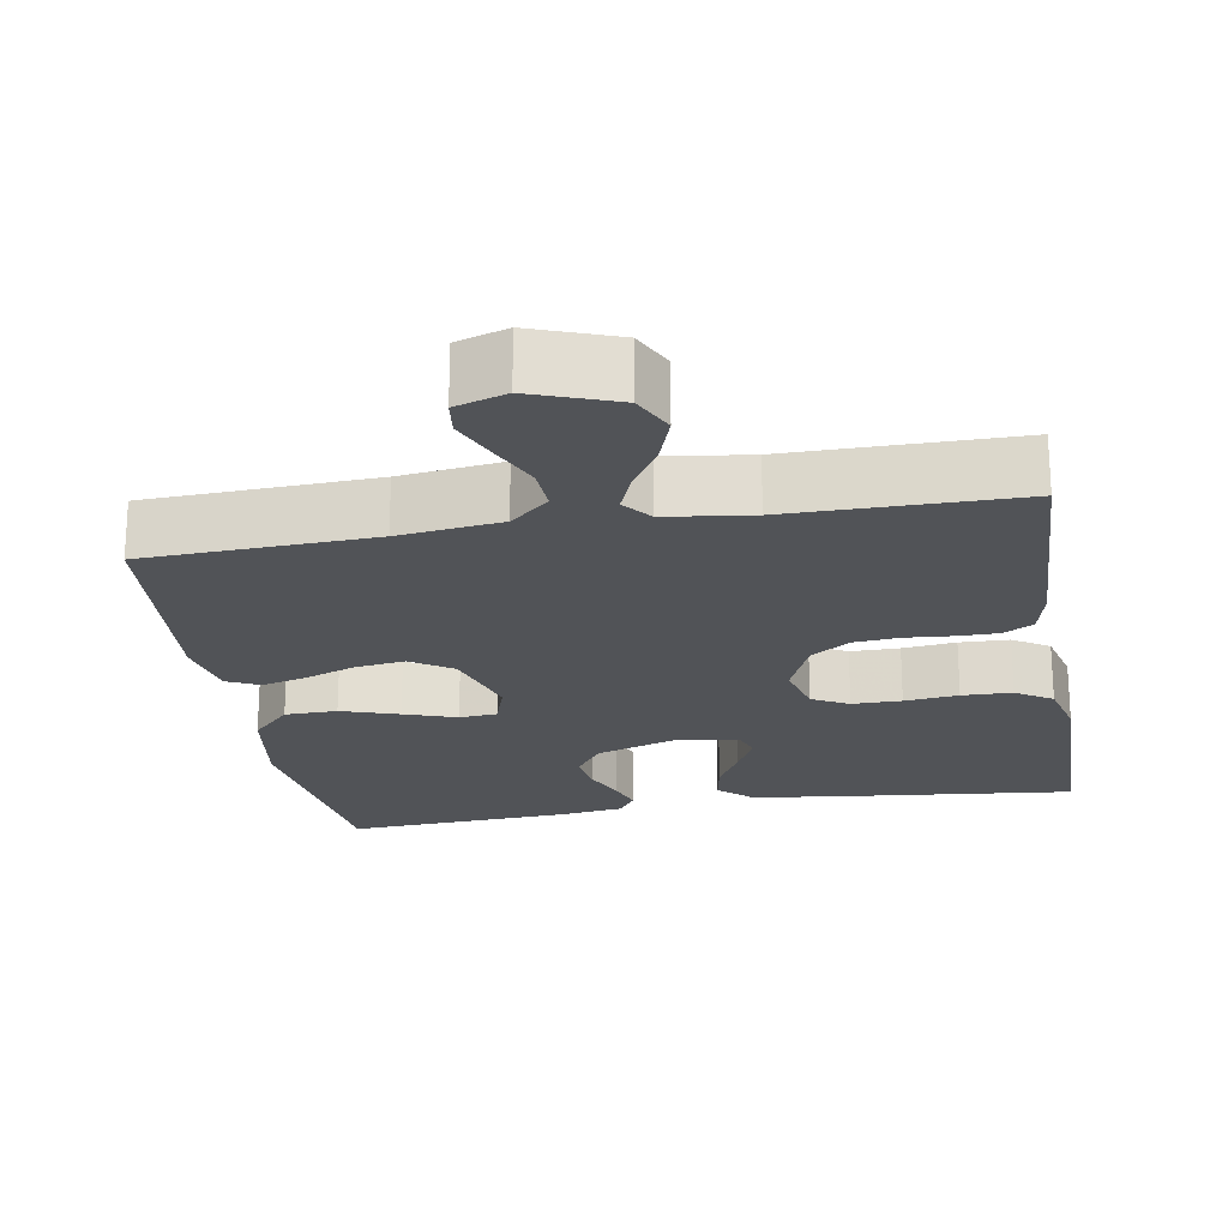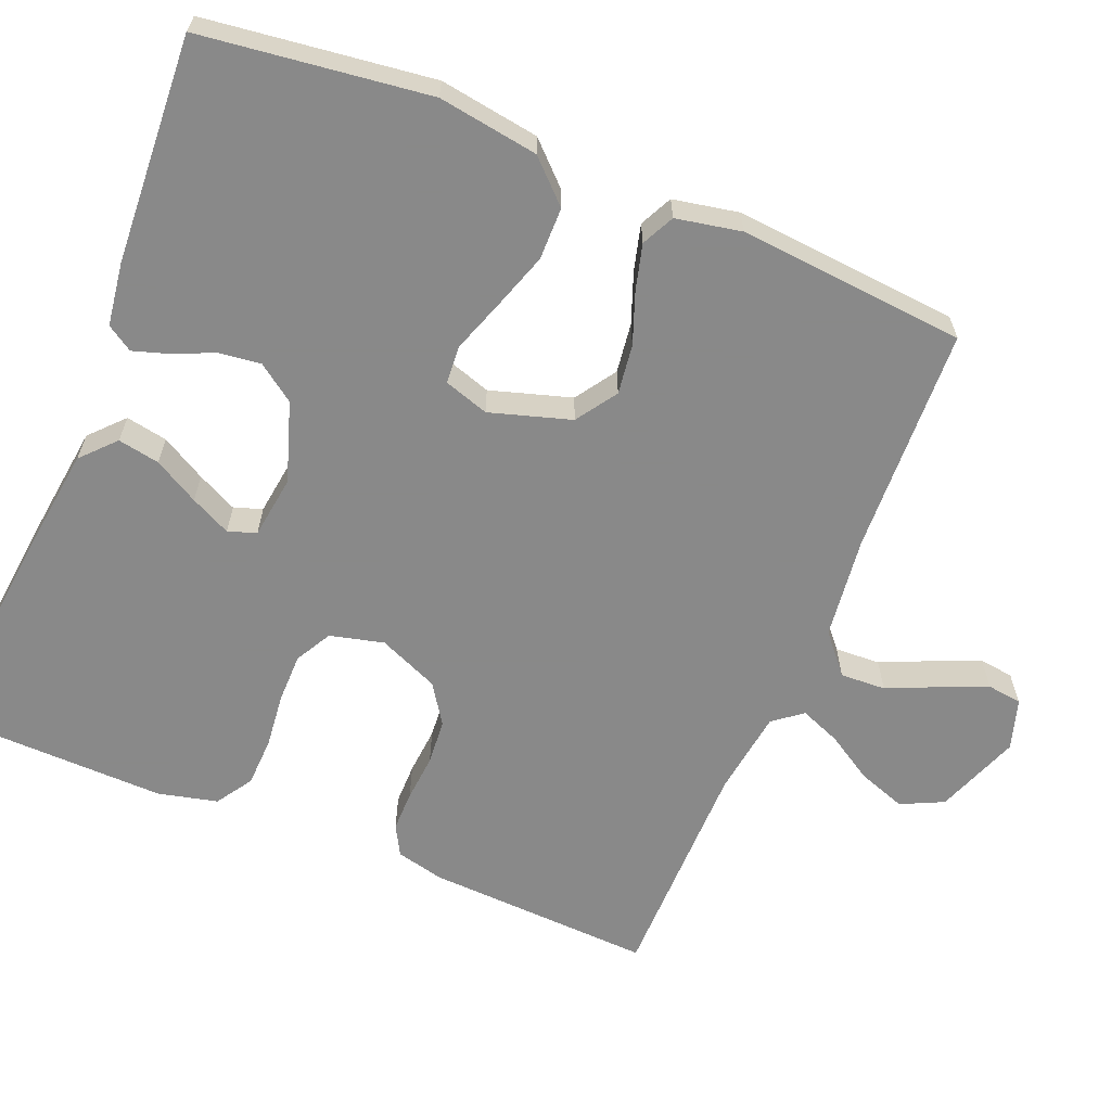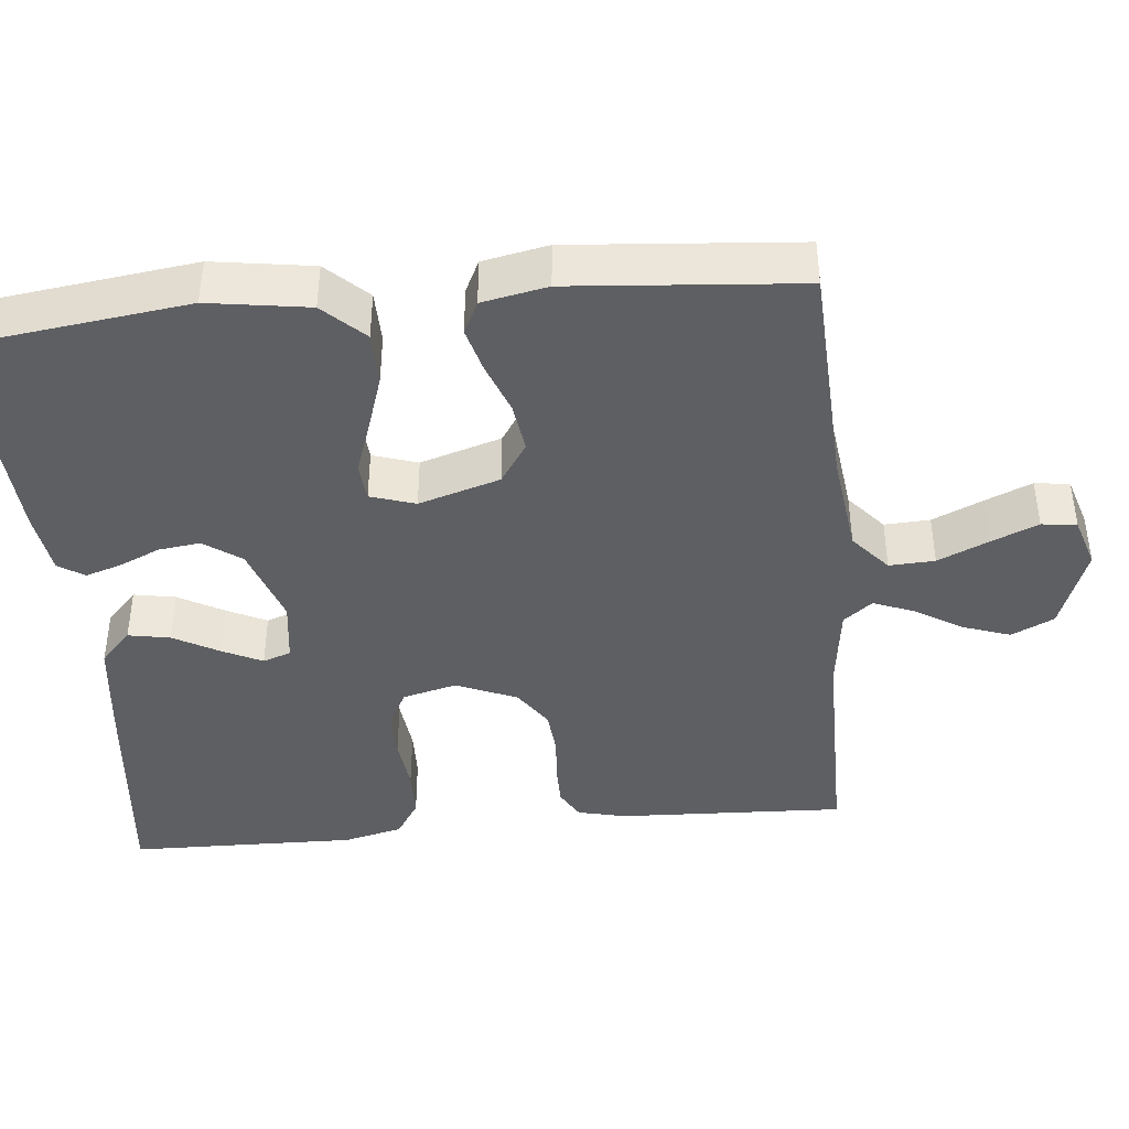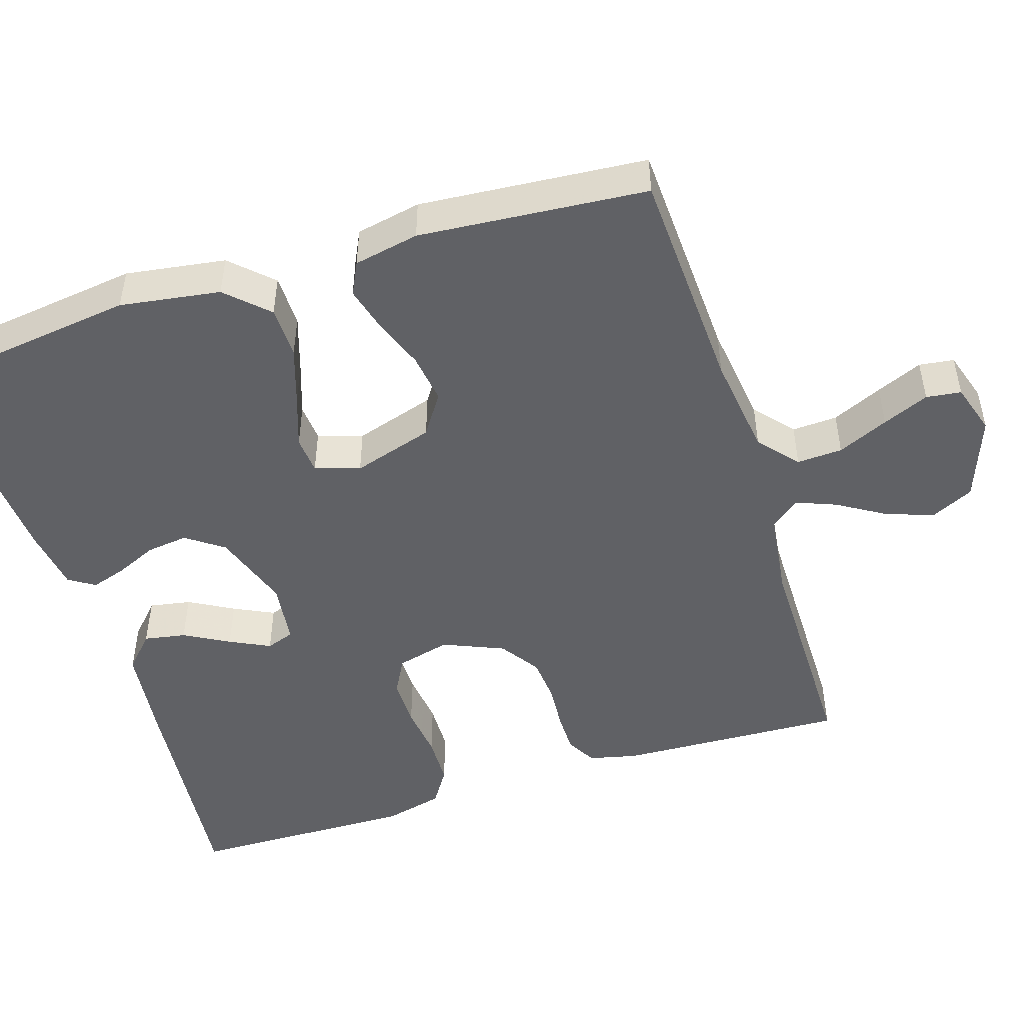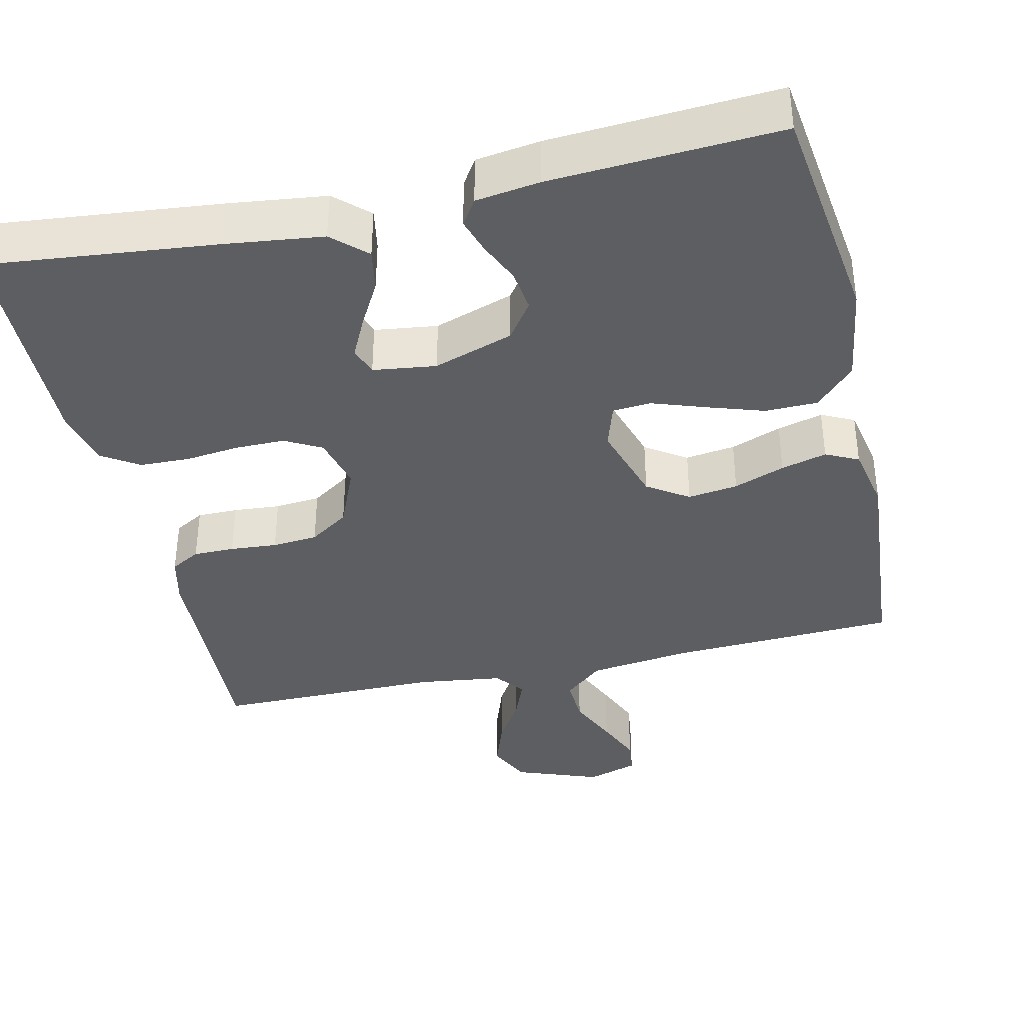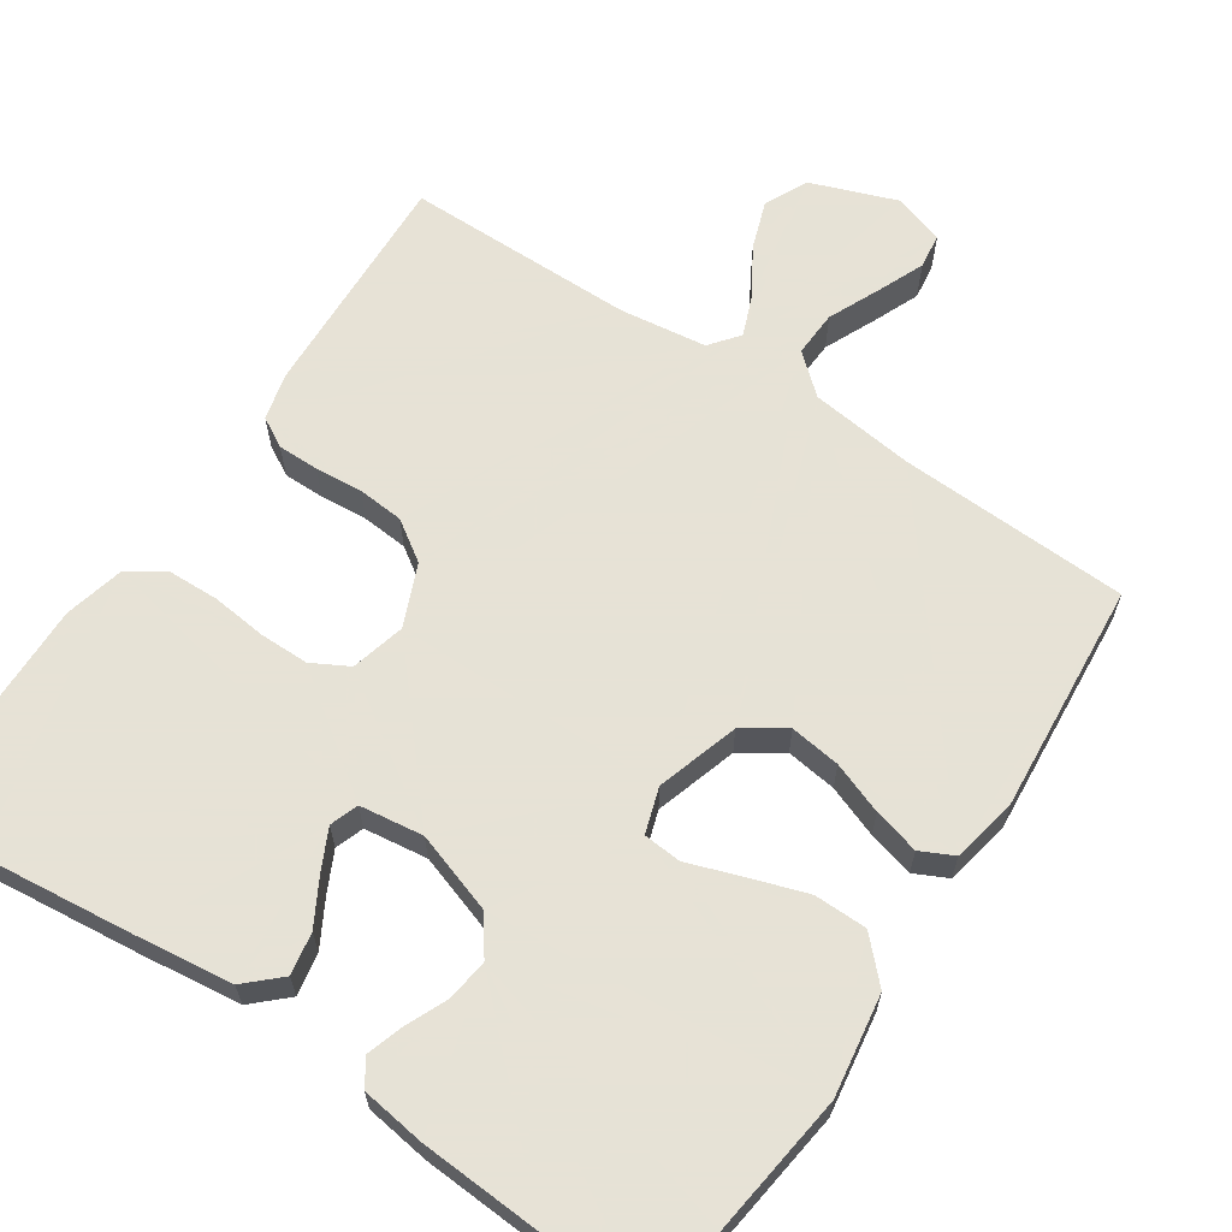
<metadata>
{"format":"obj","ext":"obj","renderer":"f3d","projection":"perspective","resolution":1024,"background":"white","views":[{"elev":-21.7,"azim":-170.2,"up":"+Y"},{"elev":-63.0,"azim":67.5,"up":"+Y"},{"elev":-41.6,"azim":95.6,"up":"+Y"},{"elev":-48.5,"azim":107.7,"up":"+Y"},{"elev":-38.2,"azim":12.9,"up":"+Y"},{"elev":63.8,"azim":33.7,"up":"+Y"}]}
</metadata>
<code>
v 0.5 0.07 0.5
v 0.539 0.07 0.2
v 0.519 0.07 0.068
v 0.468 0.07 0.015
v 0.399 0.07 0.014
v 0.323 0.07 0.039
v 0.254 0.07 0.063
v 0.204 0.07 0.059
v 0.185 0.07 0
v 0.218 0.07 -0.107
v 0.272 0.07 -0.143
v 0.338 0.07 -0.134
v 0.405 0.07 -0.109
v 0.465 0.07 -0.093
v 0.508 0.07 -0.114
v 0.525 0.07 -0.2
v 0.5 0.07 -0.5
v 0.2 0.07 -0.513
v 0.065 0.07 -0.53
v 0.014 0.07 -0.574
v 0.017 0.07 -0.634
v 0.047 0.07 -0.701
v 0.073 0.07 -0.762
v 0.067 0.07 -0.808
v 0 0.07 -0.829
v -0.111 0.07 -0.788
v -0.138 0.07 -0.732
v -0.116 0.07 -0.669
v -0.078 0.07 -0.607
v -0.057 0.07 -0.554
v -0.087 0.07 -0.516
v -0.2 0.07 -0.501
v -0.5 0.07 -0.5
v -0.487 0.07 -0.2
v -0.472 0.07 -0.137
v -0.433 0.07 -0.115
v -0.379 0.07 -0.115
v -0.317 0.07 -0.12
v -0.257 0.07 -0.115
v -0.205 0.07 -0.08
v -0.171 0.07 0
v -0.189 0.07 0.071
v -0.237 0.07 0.097
v -0.302 0.07 0.097
v -0.373 0.07 0.089
v -0.439 0.07 0.091
v -0.487 0.07 0.122
v -0.506 0.07 0.2
v -0.5 0.07 0.5
v -0.2 0.07 0.468
v -0.071 0.07 0.452
v -0.027 0.07 0.411
v -0.037 0.07 0.356
v -0.07 0.07 0.297
v -0.096 0.07 0.244
v -0.083 0.07 0.207
v 0 0.07 0.196
v 0.105 0.07 0.231
v 0.14 0.07 0.28
v 0.133 0.07 0.335
v 0.109 0.07 0.389
v 0.094 0.07 0.436
v 0.116 0.07 0.47
v 0.2 0.07 0.482
v 0.5 0 0.5
v 0.539 0 0.2
v 0.519 0 0.068
v 0.468 0 0.015
v 0.399 0 0.014
v 0.323 0 0.039
v 0.254 0 0.063
v 0.204 0 0.059
v 0.185 0 0
v 0.218 0 -0.107
v 0.272 0 -0.143
v 0.338 0 -0.134
v 0.405 0 -0.109
v 0.465 0 -0.093
v 0.508 0 -0.114
v 0.525 0 -0.2
v 0.5 0 -0.5
v 0.2 0 -0.513
v 0.065 0 -0.53
v 0.014 0 -0.574
v 0.017 0 -0.634
v 0.047 0 -0.701
v 0.073 0 -0.762
v 0.067 0 -0.808
v 0 0 -0.829
v -0.111 0 -0.788
v -0.138 0 -0.732
v -0.116 0 -0.669
v -0.078 0 -0.607
v -0.057 0 -0.554
v -0.087 0 -0.516
v -0.2 0 -0.501
v -0.5 0 -0.5
v -0.487 0 -0.2
v -0.472 0 -0.137
v -0.433 0 -0.115
v -0.379 0 -0.115
v -0.317 0 -0.12
v -0.257 0 -0.115
v -0.205 0 -0.08
v -0.171 0 0
v -0.189 0 0.071
v -0.237 0 0.097
v -0.302 0 0.097
v -0.373 0 0.089
v -0.439 0 0.091
v -0.487 0 0.122
v -0.506 0 0.2
v -0.5 0 0.5
v -0.2 0 0.468
v -0.071 0 0.452
v -0.027 0 0.411
v -0.037 0 0.356
v -0.07 0 0.297
v -0.096 0 0.244
v -0.083 0 0.207
v 0 0 0.196
v 0.105 0 0.231
v 0.14 0 0.28
v 0.133 0 0.335
v 0.109 0 0.389
v 0.094 0 0.436
v 0.116 0 0.47
v 0.2 0 0.482
f 60 61 62 63
f 59 60 63 64
f 51 52 53 54
f 51 54 55
f 50 51 55
f 49 50 55 56
f 47 48 49 56
f 44 45 46 47
f 43 44 47 56
f 35 36 37 38
f 35 38 39
f 32 33 34 35
f 31 32 35 39
f 30 31 39 40
f 26 27 28 29
f 26 29 30
f 25 26 30
f 24 25 30
f 21 22 23 24
f 21 24 30 40
f 15 16 17 18
f 15 18 19
f 12 13 14 15
f 11 12 15 19
f 10 11 19 20
f 4 5 6 7
f 2 3 4 7
f 2 7 8
f 59 64 1 2
f 58 59 2 8
f 57 58 8 9
f 42 43 56 57
f 41 42 57 9
f 20 21 40 41
f 9 10 20 41
f 127 126 125 124
f 128 127 124 123
f 118 117 116 115
f 119 118 115
f 119 115 114
f 120 119 114 113
f 120 113 112 111
f 111 110 109 108
f 120 111 108 107
f 102 101 100 99
f 103 102 99
f 99 98 97 96
f 103 99 96 95
f 104 103 95 94
f 93 92 91 90
f 94 93 90
f 94 90 89
f 94 89 88
f 88 87 86 85
f 104 94 88 85
f 82 81 80 79
f 83 82 79
f 79 78 77 76
f 83 79 76 75
f 84 83 75 74
f 71 70 69 68
f 71 68 67 66
f 72 71 66
f 66 65 128 123
f 72 66 123 122
f 73 72 122 121
f 121 120 107 106
f 73 121 106 105
f 105 104 85 84
f 105 84 74 73
f 1 65 66 2
f 2 66 67 3
f 3 67 68 4
f 4 68 69 5
f 5 69 70 6
f 6 70 71 7
f 7 71 72 8
f 8 72 73 9
f 9 73 74 10
f 10 74 75 11
f 11 75 76 12
f 12 76 77 13
f 13 77 78 14
f 14 78 79 15
f 15 79 80 16
f 16 80 81 17
f 17 81 82 18
f 18 82 83 19
f 19 83 84 20
f 20 84 85 21
f 21 85 86 22
f 22 86 87 23
f 23 87 88 24
f 24 88 89 25
f 25 89 90 26
f 26 90 91 27
f 27 91 92 28
f 28 92 93 29
f 29 93 94 30
f 30 94 95 31
f 31 95 96 32
f 32 96 97 33
f 33 97 98 34
f 34 98 99 35
f 35 99 100 36
f 36 100 101 37
f 37 101 102 38
f 38 102 103 39
f 39 103 104 40
f 40 104 105 41
f 41 105 106 42
f 42 106 107 43
f 43 107 108 44
f 44 108 109 45
f 45 109 110 46
f 46 110 111 47
f 47 111 112 48
f 48 112 113 49
f 49 113 114 50
f 50 114 115 51
f 51 115 116 52
f 52 116 117 53
f 53 117 118 54
f 54 118 119 55
f 55 119 120 56
f 56 120 121 57
f 57 121 122 58
f 58 122 123 59
f 59 123 124 60
f 60 124 125 61
f 61 125 126 62
f 62 126 127 63
f 63 127 128 64
f 64 128 65 1

</code>
